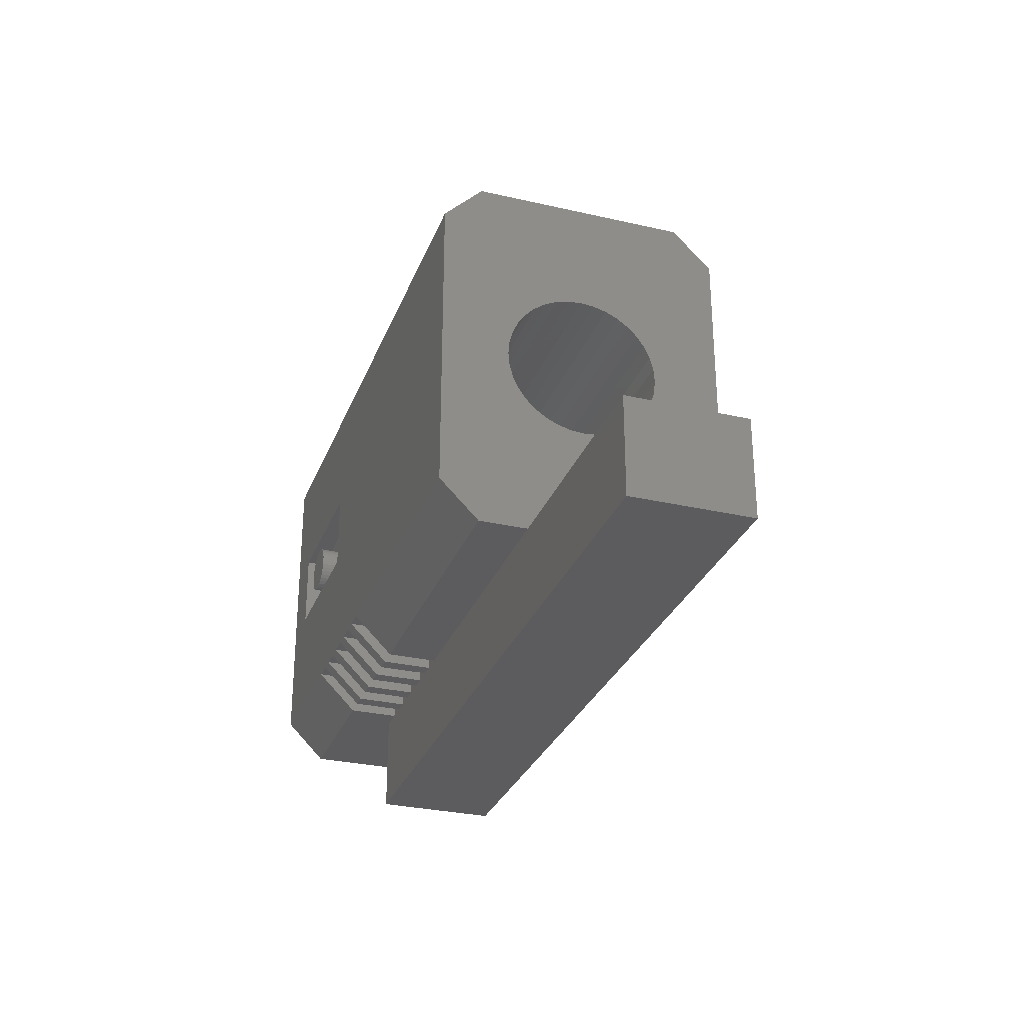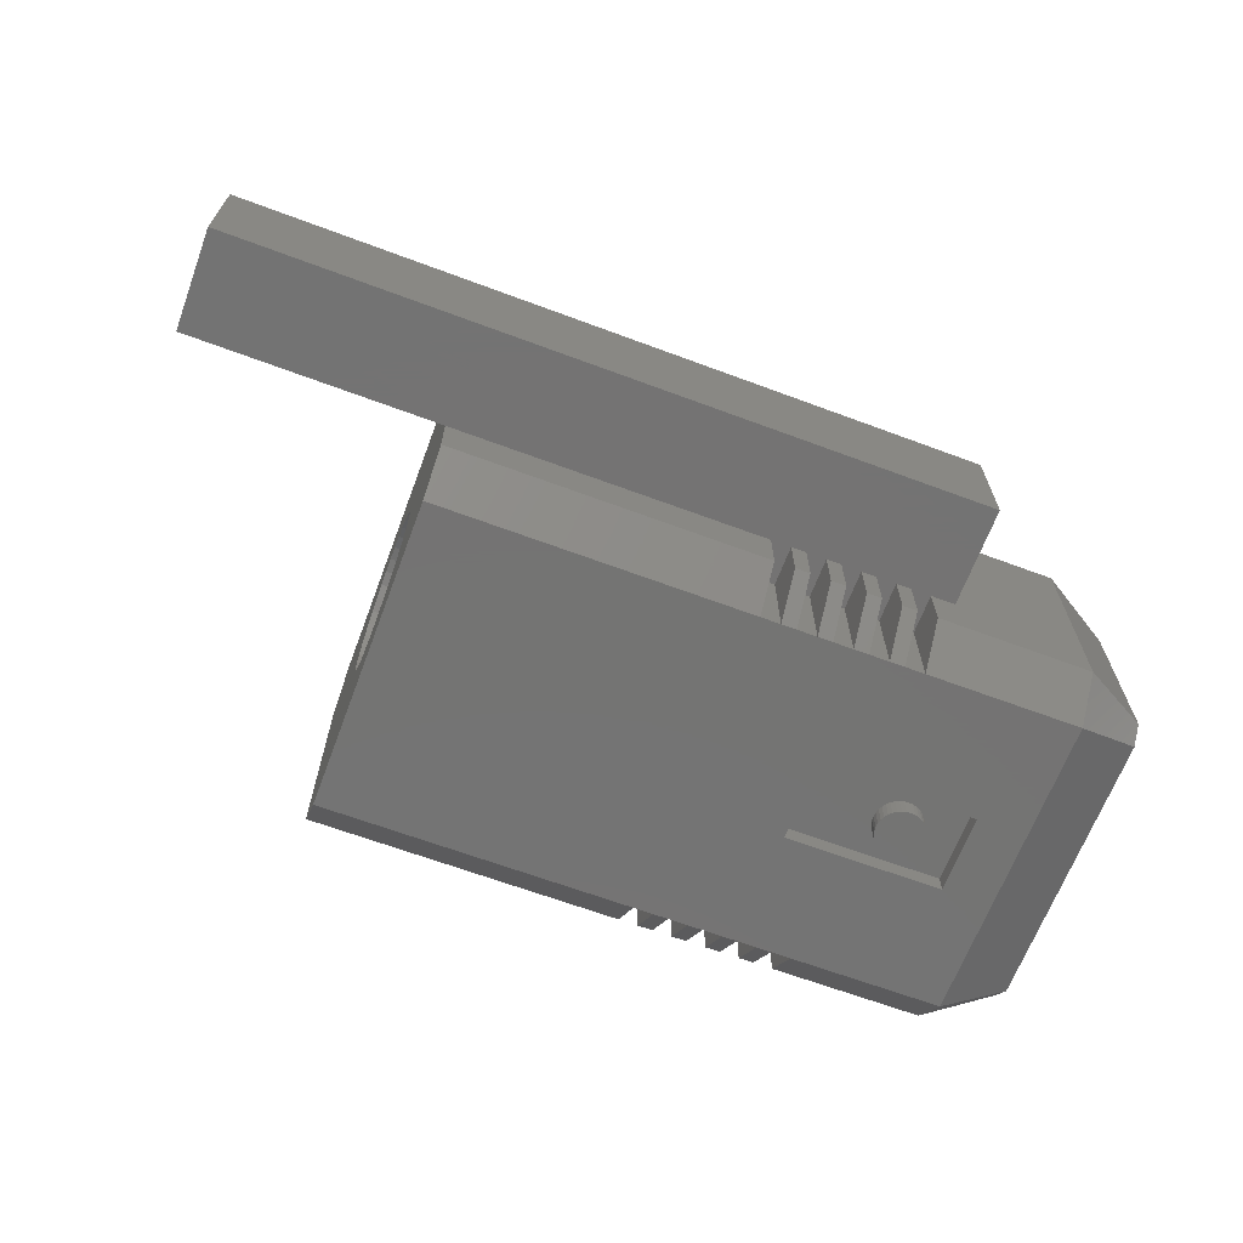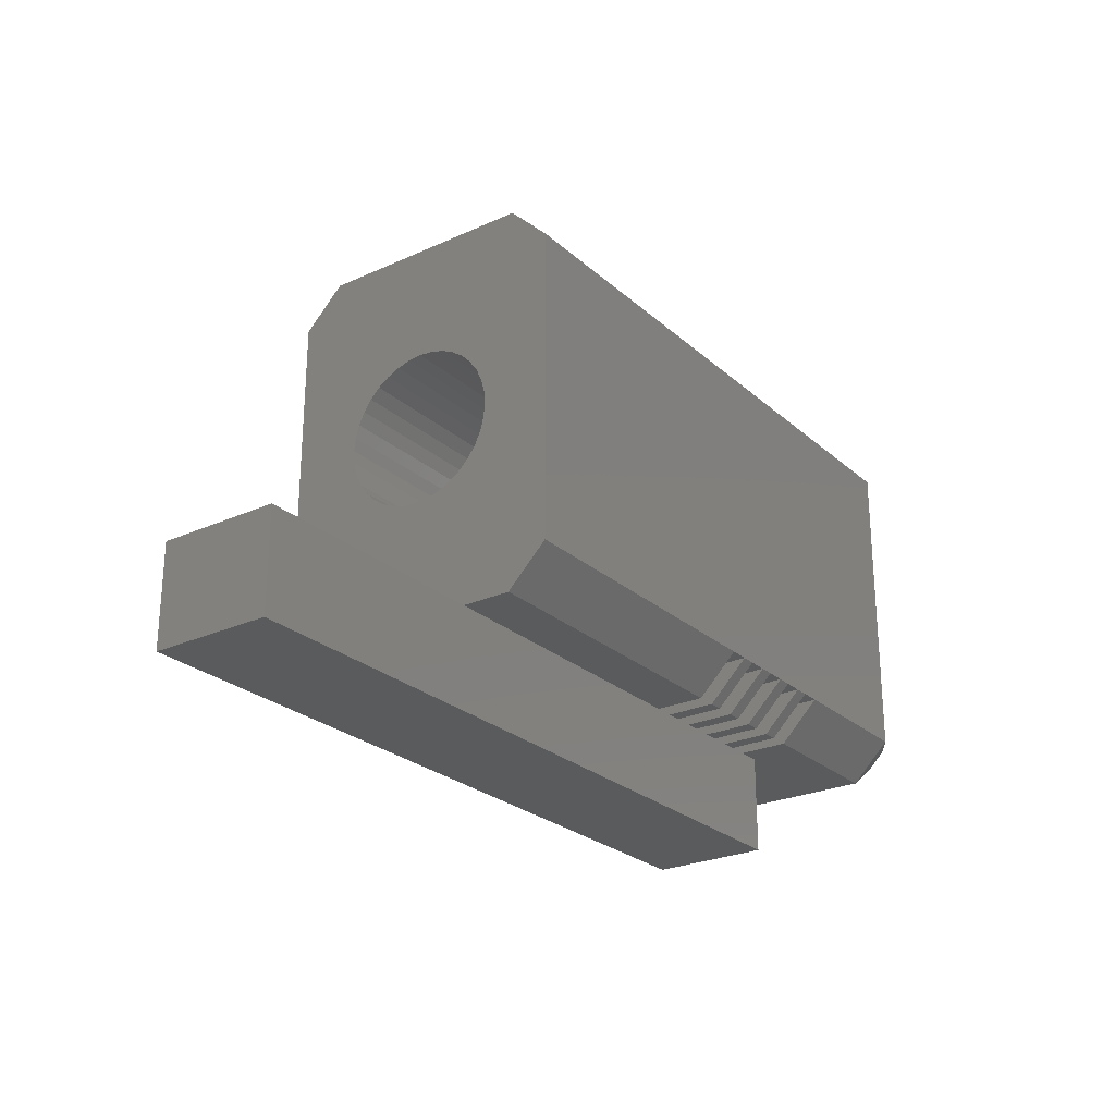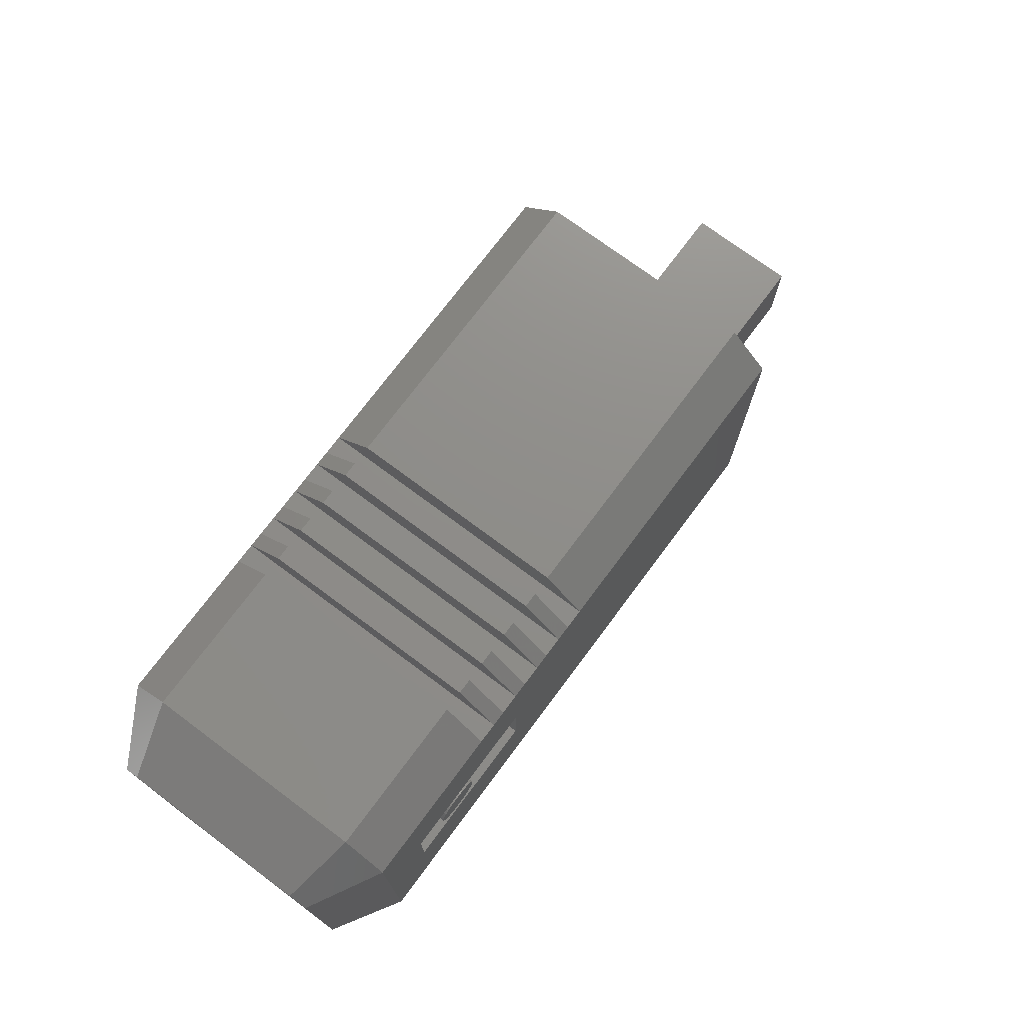
<metadata>
{"format":"stl","ext":"stl","renderer":"f3d","projection":"perspective","resolution":1024,"background":"white","views":[{"elev":-29.5,"azim":-108.7,"up":"+Y"},{"elev":-65.9,"azim":-20.5,"up":"+Z"},{"elev":-25.3,"azim":-54.0,"up":"+Y"},{"elev":73.9,"azim":126.7,"up":"+Y"}]}
</metadata>
<code>
# stl→obj: 306 verts, 612 faces
v 12.52 -7.5 13
v 12.52 -5.5 15
v 12.52 -7.5 10.5
v 12.52 -5.5 10.5
v 12.52 -5.5 6.878e-16
v 12.52 -7.5 2
v 12.52 -5.5 4.5
v 12.52 -7.5 4.5
v 11.52 -5.5 15
v 11.52 -5.5 10.5
v 11.52 -5.5 7.49e-16
v 11.52 -5.5 4.5
v 11.52 -7.5 13
v 11.52 -7.5 10.5
v 11.52 -7.5 2
v 11.52 -7.5 4.5
v 4.518 -5.5 15
v 4.518 -7.5 13
v 4.518 -5.5 10.5
v 4.518 -7.5 10.5
v 4.518 -7.5 2
v 4.518 -5.5 1.178e-15
v 4.518 -7.5 4.5
v 4.518 -5.5 4.5
v 5.518 -7.5 13
v 5.518 -5.5 15
v 5.518 -7.5 10.5
v 5.518 -5.5 10.5
v 5.518 -5.5 1.116e-15
v 5.518 -7.5 2
v 5.518 -5.5 4.5
v 5.518 -7.5 4.5
v 7.268 -7.5 13
v 7.268 -5.5 15
v 7.268 -7.5 10.5
v 7.268 -5.5 10.5
v 7.268 -5.5 1.009e-15
v 7.268 -7.5 2
v 7.268 -5.5 4.5
v 7.268 -7.5 4.5
v 6.268 -5.5 15
v 6.268 -5.5 10.5
v 6.268 -5.5 1.07e-15
v 6.268 -5.5 4.5
v 6.268 -7.5 13
v 6.268 -7.5 10.5
v 6.268 -7.5 2
v 6.268 -7.5 4.5
v 9.018 -7.5 13
v 9.018 -5.5 15
v 9.018 -7.5 10.5
v 9.018 -5.5 10.5
v 9.018 -5.5 9.021e-16
v 9.018 -7.5 2
v 9.018 -5.5 4.5
v 9.018 -7.5 4.5
v 8.018 -5.5 15
v 8.018 -5.5 10.5
v 8.018 -5.5 9.633e-16
v 8.018 -5.5 4.5
v 8.018 -7.5 13
v 8.018 -7.5 10.5
v 8.018 -7.5 2
v 8.018 -7.5 4.5
v 10.77 -7.5 13
v 10.77 -5.5 15
v 10.77 -7.5 10.5
v 10.77 -5.5 10.5
v 10.77 -5.5 7.949e-16
v 10.77 -7.5 2
v 10.77 -5.5 4.5
v 10.77 -7.5 4.5
v 9.768 -5.5 15
v 9.768 -5.5 10.5
v 9.768 -5.5 8.562e-16
v 9.768 -5.5 4.5
v 9.768 -7.5 13
v 9.768 -7.5 10.5
v 9.768 -7.5 2
v 9.768 -7.5 4.5
v 13.75 -7.5 4.5
v 20.29 -7.5 2
v 13.75 -7.5 10.5
v 20.29 -7.5 13
v -11.25 -7.5 13
v -11.25 -7.5 10.5
v -11.25 -7.5 2
v -11.25 -7.5 4.5
v 20.29 -5.5 2.121e-16
v 20.29 -5.5 15
v 5.518 12.5 13
v 6.268 12.5 13
v 5.518 12.5 2
v 6.268 12.5 2
v 6.268 10.5 15
v 5.518 10.5 15
v 6.268 10.5 1.07e-15
v 5.518 10.5 1.116e-15
v 7.268 12.5 13
v 8.018 12.5 13
v 7.268 12.5 2
v 8.018 12.5 2
v 8.018 10.5 15
v 7.268 10.5 15
v 8.018 10.5 9.633e-16
v 7.268 10.5 1.009e-15
v 9.018 12.5 13
v 9.768 12.5 13
v 9.018 12.5 2
v 9.768 12.5 2
v 9.768 10.5 15
v 9.018 10.5 15
v 9.768 10.5 8.562e-16
v 9.018 10.5 9.021e-16
v 10.77 12.5 13
v 11.52 12.5 13
v 10.77 12.5 2
v 11.52 12.5 2
v 11.52 10.5 15
v 10.77 10.5 15
v 11.52 10.5 7.49e-16
v 10.77 10.5 7.949e-16
v -11.25 -5.5 2.143e-15
v -11.25 -5.5 15
v 12.52 12.5 13
v 20.29 12.5 13
v 12.52 12.5 2
v 20.29 12.5 2
v 20.29 10.5 15
v 12.52 10.5 15
v 20.29 10.5 2.121e-16
v 12.52 10.5 6.878e-16
v -11.25 10.5 15
v 4.518 10.5 15
v 4.518 12.5 2
v -11.25 12.5 2
v 4.518 12.5 13
v -11.25 12.5 13
v 9.75 4.5 8.573e-16
v 4.518 10.5 1.178e-15
v 9.75 0.5 8.573e-16
v 17.75 0.5 3.674e-16
v -11.25 10.5 2.143e-15
v 17.75 4.5 3.674e-16
v -11.25 -1.439 8.195
v -11.25 -1.5 7.5
v -11.25 3.195 3.561
v -11.25 3.868 3.741
v -11.25 4.5 4.036
v -11.25 -0.07115 4.436
v -11.25 0.5 4.036
v -11.25 -1.439 6.805
v -11.25 -1.259 6.132
v -11.25 -0.9641 5.5
v -11.25 -0.5642 4.929
v -11.25 1.132 3.741
v -11.25 1.805 3.561
v -11.25 2.5 3.5
v -11.25 5.071 4.436
v -11.25 5.564 4.929
v -11.25 5.964 5.5
v -11.25 3.868 11.26
v -11.25 4.5 10.96
v -11.25 5.071 10.56
v -11.25 3.195 11.44
v -11.25 2.5 11.5
v -11.25 6.259 6.132
v -11.25 6.439 6.805
v -11.25 6.5 7.5
v -11.25 6.439 8.195
v -11.25 1.805 11.44
v -11.25 1.132 11.26
v -11.25 0.5 10.96
v -11.25 -0.07115 10.56
v -11.25 -0.5642 10.07
v -11.25 -0.9641 9.5
v -11.25 -1.259 8.868
v -11.25 6.259 8.868
v -11.25 5.964 9.5
v -11.25 5.564 10.07
v 23.75 6.259 6.132
v 23.75 5.964 5.5
v 23.75 10.5 2.828
v 23.75 3.868 3.741
v 23.75 9.672 2
v 23.75 4.5 4.036
v 23.75 5.071 4.436
v 23.75 3.195 3.561
v 23.75 2.5 3.5
v 23.75 -4.672 2
v 23.75 1.805 3.561
v 23.75 1.132 3.741
v 23.75 0.5 4.036
v 23.75 5.564 4.929
v 23.75 -0.07115 4.436
v 23.75 -0.5642 4.929
v 23.75 -5.5 2.828
v 23.75 -0.9641 5.5
v 23.75 -1.259 6.132
v 23.75 -1.439 6.805
v 23.75 -1.5 7.5
v 23.75 -5.5 12.17
v 23.75 -1.439 8.195
v 23.75 -0.5642 10.07
v 23.75 -4.672 13
v 23.75 -0.9641 9.5
v 23.75 -1.259 8.868
v 23.75 9.672 13
v 23.75 3.868 11.26
v 23.75 4.5 10.96
v 23.75 -0.07115 10.56
v 23.75 0.5 10.96
v 23.75 1.132 11.26
v 23.75 1.805 11.44
v 23.75 2.5 11.5
v 23.75 3.195 11.44
v 23.75 5.071 10.56
v 23.75 5.564 10.07
v 23.75 10.5 12.17
v 23.75 5.964 9.5
v 23.75 6.259 8.868
v 23.75 6.439 8.195
v 23.75 6.5 7.5
v 23.75 6.439 6.805
v 9.75 4.5 1
v 9.75 0.5 1
v 17.75 0.5 1
v 17.75 4.5 1
v 16 2.5 1
v 15.98 2.717 1
v 15.92 2.928 1
v 15.83 3.125 1
v 15.71 3.303 1
v 13.52 2.717 1
v 13.5 2.5 1
v 13.52 2.283 1
v 15.83 1.875 1
v 15.92 2.072 1
v 15.98 2.283 1
v 13.58 2.072 1
v 13.67 1.875 1
v 13.79 1.697 1
v 15.18 1.325 1
v 15.38 1.417 1
v 14.32 3.675 1
v 14.12 3.583 1
v 13.95 3.458 1
v 13.79 3.303 1
v 13.67 3.125 1
v 13.58 2.928 1
v 13.95 1.542 1
v 14.12 1.417 1
v 14.32 1.325 1
v 15.55 1.542 1
v 15.71 1.697 1
v 15.55 3.458 1
v 15.38 3.583 1
v 15.18 3.675 1
v 14.97 3.731 1
v 14.75 3.75 1
v 14.53 3.731 1
v 14.53 1.269 1
v 14.75 1.25 1
v 14.97 1.269 1
v 16 2.5 4.746e-16
v 15.98 2.717 4.757e-16
v 15.92 2.928 4.792e-16
v 15.83 3.125 4.848e-16
v 15.71 3.303 4.925e-16
v 15.55 3.458 5.019e-16
v 15.38 3.583 5.128e-16
v 15.18 3.675 5.249e-16
v 14.97 3.731 5.378e-16
v 14.75 3.75 5.511e-16
v 14.53 3.731 5.644e-16
v 14.32 3.675 5.773e-16
v 14.12 3.583 5.894e-16
v 13.95 3.458 6.003e-16
v 13.79 3.303 6.097e-16
v 13.67 3.125 6.174e-16
v 13.58 2.928 6.23e-16
v 13.52 2.717 6.265e-16
v 13.5 2.5 6.276e-16
v 13.52 2.283 6.265e-16
v 13.58 2.072 6.23e-16
v 13.67 1.875 6.174e-16
v 13.79 1.697 6.097e-16
v 13.95 1.542 6.003e-16
v 14.12 1.417 5.894e-16
v 14.32 1.325 5.773e-16
v 14.53 1.269 5.644e-16
v 14.75 1.25 5.511e-16
v 14.97 1.269 5.378e-16
v 15.18 1.325 5.249e-16
v 15.38 1.417 5.128e-16
v 15.55 1.542 5.019e-16
v 15.71 1.697 4.925e-16
v 15.83 1.875 4.848e-16
v 15.92 2.072 4.792e-16
v 15.98 2.283 4.757e-16
v -23.75 -7.5 4.5
v -23.75 -7.5 10.5
v -23.75 -12.5 10.5
v 13.75 -12.5 10.5
v -23.75 -12.5 4.5
v 13.75 -12.5 4.5
f 1 2 3
f 3 2 4
f 5 6 7
f 7 6 8
f 2 9 4
f 4 9 10
f 11 5 12
f 12 5 7
f 9 13 10
f 10 13 14
f 15 11 16
f 16 11 12
f 17 18 19
f 19 18 20
f 21 22 23
f 23 22 24
f 25 26 27
f 27 26 28
f 29 30 31
f 31 30 32
f 26 17 28
f 28 17 19
f 22 29 24
f 24 29 31
f 33 34 35
f 35 34 36
f 37 38 39
f 39 38 40
f 34 41 36
f 36 41 42
f 43 37 44
f 44 37 39
f 41 45 42
f 42 45 46
f 47 43 48
f 48 43 44
f 49 50 51
f 51 50 52
f 53 54 55
f 55 54 56
f 50 57 52
f 52 57 58
f 59 53 60
f 60 53 55
f 57 61 58
f 58 61 62
f 63 59 64
f 64 59 60
f 65 66 67
f 67 66 68
f 69 70 71
f 71 70 72
f 66 73 68
f 68 73 74
f 75 69 76
f 76 69 71
f 73 77 74
f 74 77 78
f 79 75 80
f 80 75 76
f 8 6 81
f 81 6 82
f 81 82 83
f 83 82 84
f 83 84 3
f 3 84 1
f 13 65 14
f 14 65 67
f 70 15 72
f 72 15 16
f 77 49 78
f 78 49 51
f 54 79 56
f 56 79 80
f 61 33 62
f 62 33 35
f 38 63 40
f 40 63 64
f 18 85 20
f 20 85 86
f 87 21 88
f 88 21 23
f 45 25 46
f 46 25 27
f 30 47 32
f 32 47 48
f 89 82 5
f 5 82 6
f 84 90 1
f 1 90 2
f 70 69 15
f 15 69 11
f 66 65 9
f 9 65 13
f 54 53 79
f 79 53 75
f 50 49 73
f 73 49 77
f 38 37 63
f 63 37 59
f 34 33 57
f 57 33 61
f 91 92 93
f 93 92 94
f 95 92 96
f 96 92 91
f 94 97 93
f 93 97 98
f 99 100 101
f 101 100 102
f 103 100 104
f 104 100 99
f 102 105 101
f 101 105 106
f 107 108 109
f 109 108 110
f 111 108 112
f 112 108 107
f 110 113 109
f 109 113 114
f 115 116 117
f 117 116 118
f 119 116 120
f 120 116 115
f 118 121 117
f 117 121 122
f 87 123 21
f 21 123 22
f 124 85 17
f 17 85 18
f 125 126 127
f 127 126 128
f 129 126 130
f 130 126 125
f 128 131 127
f 127 131 132
f 133 124 134
f 134 124 17
f 134 17 96
f 96 17 26
f 96 26 95
f 95 26 41
f 95 41 104
f 104 41 34
f 104 34 103
f 103 34 57
f 103 57 112
f 112 57 50
f 112 50 111
f 111 50 73
f 111 73 120
f 120 73 66
f 120 66 119
f 119 66 9
f 119 9 130
f 130 9 2
f 130 2 129
f 129 2 90
f 135 136 137
f 137 136 138
f 139 140 98
f 11 141 5
f 5 141 142
f 98 97 139
f 139 97 106
f 139 106 105
f 11 69 141
f 141 69 75
f 141 75 53
f 53 59 141
f 141 59 37
f 141 37 43
f 143 140 123
f 123 140 139
f 123 139 22
f 22 139 141
f 22 141 29
f 29 141 43
f 105 114 139
f 139 114 113
f 139 113 122
f 122 121 139
f 139 121 132
f 139 132 144
f 144 132 131
f 144 131 142
f 142 131 89
f 142 89 5
f 145 146 86
f 86 146 88
f 147 148 143
f 143 148 149
f 123 150 151
f 146 152 88
f 88 152 153
f 88 153 87
f 87 153 154
f 87 154 123
f 123 154 155
f 123 155 150
f 151 156 123
f 123 156 157
f 123 157 143
f 143 157 158
f 143 158 147
f 149 159 143
f 143 159 160
f 143 160 136
f 136 160 161
f 162 133 163
f 163 133 164
f 162 165 133
f 133 165 166
f 133 166 124
f 161 167 136
f 136 167 168
f 136 168 138
f 138 168 169
f 138 169 170
f 166 171 124
f 124 171 172
f 124 172 173
f 173 174 124
f 124 174 175
f 124 175 85
f 85 175 176
f 85 176 86
f 86 176 177
f 86 177 145
f 170 178 138
f 138 178 179
f 138 179 133
f 133 179 180
f 133 180 164
f 181 182 183
f 184 185 186
f 186 185 187
f 184 188 185
f 185 188 189
f 185 189 190
f 189 191 190
f 190 191 192
f 190 192 193
f 183 182 185
f 185 182 194
f 185 194 187
f 193 195 190
f 190 195 196
f 190 196 197
f 197 196 198
f 197 198 199
f 199 200 197
f 197 200 201
f 197 201 202
f 202 201 203
f 204 205 206
f 206 205 202
f 206 202 207
f 207 202 203
f 208 209 210
f 204 211 205
f 205 211 212
f 205 212 213
f 213 214 205
f 205 214 215
f 205 215 208
f 208 215 216
f 208 216 209
f 210 217 208
f 208 217 218
f 208 218 219
f 219 218 220
f 219 220 221
f 221 222 219
f 219 222 223
f 219 223 183
f 183 223 224
f 183 224 181
f 200 146 201
f 201 146 145
f 201 145 203
f 203 145 177
f 203 177 207
f 207 177 176
f 207 176 206
f 206 176 175
f 206 175 204
f 204 175 174
f 204 174 211
f 211 174 173
f 211 173 212
f 212 173 172
f 212 172 213
f 213 172 171
f 213 171 214
f 214 171 166
f 214 166 215
f 215 166 165
f 215 165 216
f 216 165 162
f 216 162 209
f 209 162 163
f 209 163 210
f 210 163 164
f 210 164 217
f 217 164 180
f 217 180 218
f 218 180 179
f 218 179 220
f 220 179 178
f 220 178 221
f 221 178 170
f 221 170 222
f 222 170 169
f 222 169 223
f 223 169 168
f 223 168 224
f 224 168 167
f 224 167 181
f 181 167 161
f 181 161 182
f 182 161 160
f 182 160 194
f 194 160 159
f 194 159 187
f 187 159 149
f 187 149 186
f 186 149 148
f 186 148 184
f 184 148 147
f 184 147 188
f 188 147 158
f 188 158 189
f 189 158 157
f 189 157 191
f 191 157 156
f 191 156 192
f 192 156 151
f 192 151 193
f 193 151 150
f 193 150 195
f 195 150 155
f 195 155 196
f 196 155 154
f 196 154 198
f 198 154 153
f 198 153 199
f 199 153 152
f 199 152 200
f 200 152 146
f 138 133 137
f 137 133 134
f 143 136 140
f 140 136 135
f 30 29 47
f 47 29 43
f 26 25 41
f 41 25 45
f 129 208 126
f 126 208 219
f 90 205 129
f 129 205 208
f 183 128 219
f 219 128 126
f 84 202 90
f 90 202 205
f 185 131 183
f 183 131 128
f 82 197 84
f 84 197 202
f 190 89 185
f 185 89 131
f 89 190 82
f 82 190 197
f 119 130 121
f 121 130 132
f 127 132 125
f 125 132 130
f 121 118 119
f 119 118 116
f 111 120 113
f 113 120 122
f 117 122 115
f 115 122 120
f 113 110 111
f 111 110 108
f 103 112 105
f 105 112 114
f 109 114 107
f 107 114 112
f 105 102 103
f 103 102 100
f 95 104 97
f 97 104 106
f 101 106 99
f 99 106 104
f 97 94 95
f 95 94 92
f 134 96 140
f 140 96 98
f 93 98 91
f 91 98 96
f 140 135 134
f 134 135 137
f 225 226 139
f 139 226 141
f 226 227 141
f 141 227 142
f 227 228 142
f 142 228 144
f 228 225 144
f 144 225 139
f 227 229 228
f 228 229 230
f 230 231 228
f 228 231 232
f 228 232 233
f 225 234 226
f 226 234 235
f 226 235 236
f 237 238 227
f 227 238 239
f 227 239 229
f 236 240 226
f 226 240 241
f 226 241 242
f 243 244 227
f 245 246 225
f 225 246 247
f 225 247 248
f 248 249 225
f 225 249 250
f 225 250 234
f 242 251 226
f 226 251 252
f 226 252 253
f 244 254 227
f 227 254 255
f 227 255 237
f 233 256 228
f 228 256 257
f 228 257 258
f 258 259 228
f 228 259 260
f 228 260 225
f 225 260 261
f 225 261 245
f 253 262 226
f 226 262 263
f 226 263 227
f 227 263 264
f 227 264 243
f 239 265 229
f 229 265 266
f 229 266 230
f 230 266 267
f 230 267 231
f 231 267 268
f 231 268 232
f 232 268 269
f 232 269 233
f 233 269 270
f 233 270 256
f 256 270 271
f 256 271 257
f 257 271 272
f 257 272 258
f 258 272 273
f 258 273 259
f 259 273 274
f 259 274 260
f 260 274 275
f 260 275 261
f 261 275 276
f 261 276 245
f 245 276 277
f 245 277 246
f 246 277 278
f 246 278 247
f 247 278 279
f 247 279 248
f 248 279 280
f 248 280 249
f 249 280 281
f 249 281 250
f 250 281 282
f 250 282 234
f 234 282 283
f 234 283 235
f 235 283 284
f 235 284 236
f 236 284 285
f 236 285 240
f 240 285 286
f 240 286 241
f 241 286 287
f 241 287 242
f 242 287 288
f 242 288 251
f 251 288 289
f 251 289 252
f 252 289 290
f 252 290 253
f 253 290 291
f 253 291 262
f 262 291 292
f 262 292 263
f 263 292 293
f 263 293 264
f 264 293 294
f 264 294 243
f 243 294 295
f 243 295 244
f 244 295 296
f 244 296 254
f 254 296 297
f 254 297 255
f 255 297 298
f 255 298 237
f 237 298 299
f 237 299 238
f 238 299 300
f 238 300 239
f 239 300 265
f 295 294 285
f 285 294 293
f 285 293 292
f 285 284 295
f 295 284 283
f 295 283 282
f 277 276 267
f 267 276 275
f 267 275 274
f 267 266 277
f 277 266 265
f 277 265 300
f 292 291 285
f 285 291 290
f 285 290 289
f 289 288 285
f 285 288 287
f 285 287 286
f 274 273 267
f 267 273 272
f 267 272 271
f 271 270 267
f 267 270 269
f 267 269 268
f 300 299 277
f 277 299 298
f 277 298 297
f 279 278 295
f 295 278 277
f 295 277 296
f 296 277 297
f 282 281 295
f 295 281 280
f 295 280 279
f 301 302 88
f 88 302 86
f 86 302 303
f 303 304 3
f 3 304 83
f 62 35 303
f 67 303 14
f 14 303 3
f 14 3 10
f 10 3 4
f 51 52 58
f 58 62 51
f 51 62 303
f 51 303 78
f 78 303 67
f 78 67 74
f 74 67 68
f 27 28 19
f 86 303 20
f 19 20 27
f 27 20 303
f 27 303 46
f 46 303 35
f 46 35 42
f 42 35 36
f 305 303 301
f 301 303 302
f 301 88 305
f 305 88 23
f 24 31 23
f 23 31 32
f 23 32 305
f 305 32 48
f 44 39 48
f 48 39 40
f 48 40 305
f 305 40 64
f 16 12 7
f 60 55 64
f 64 55 56
f 64 56 305
f 305 56 80
f 81 306 8
f 8 306 305
f 76 71 80
f 80 71 72
f 80 72 305
f 305 72 16
f 305 16 8
f 8 16 7
f 304 306 83
f 83 306 81
f 305 306 303
f 303 306 304

</code>
